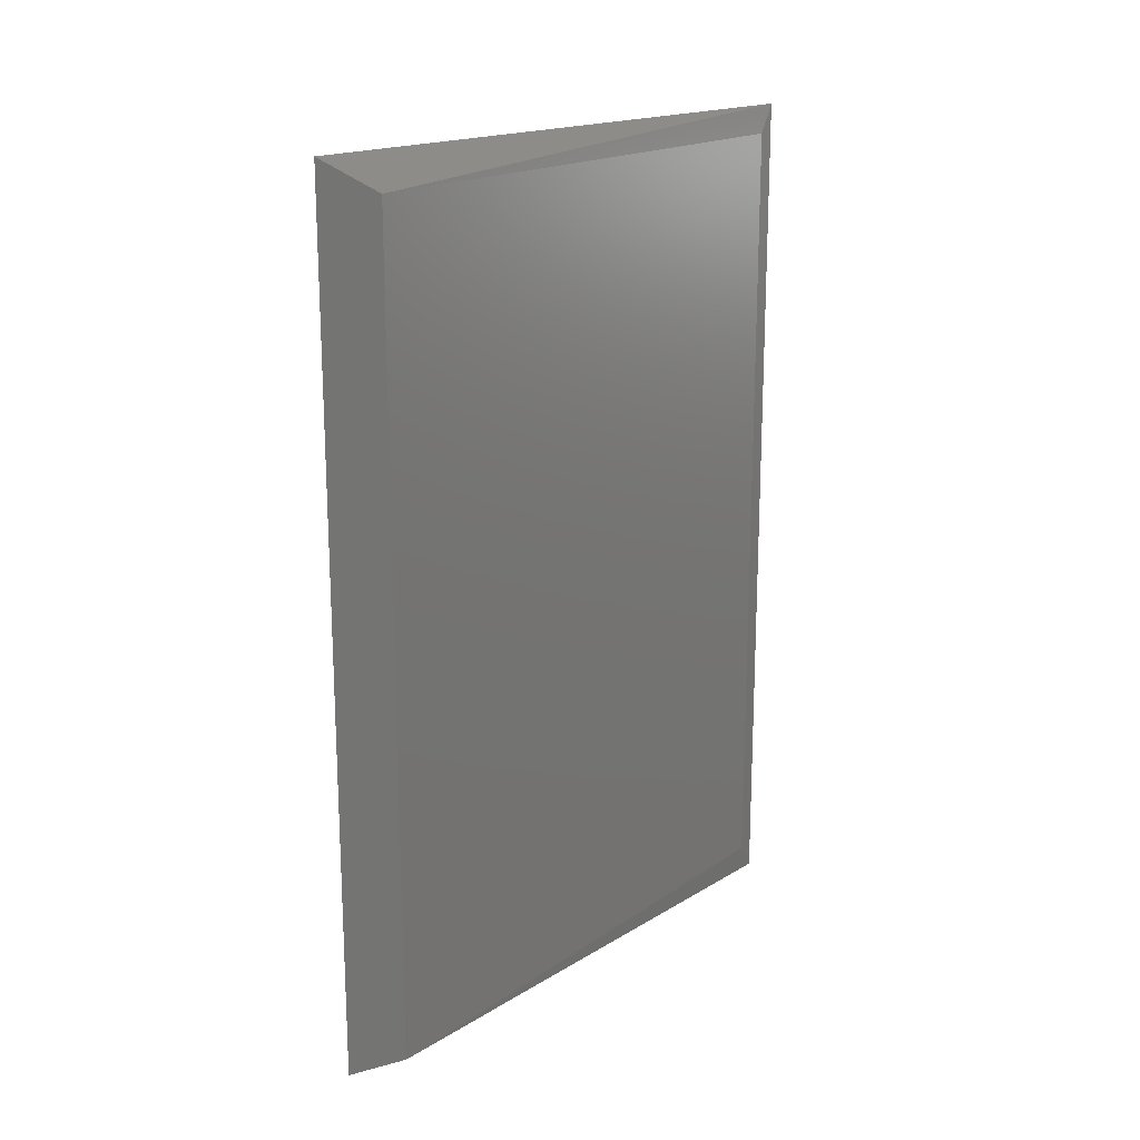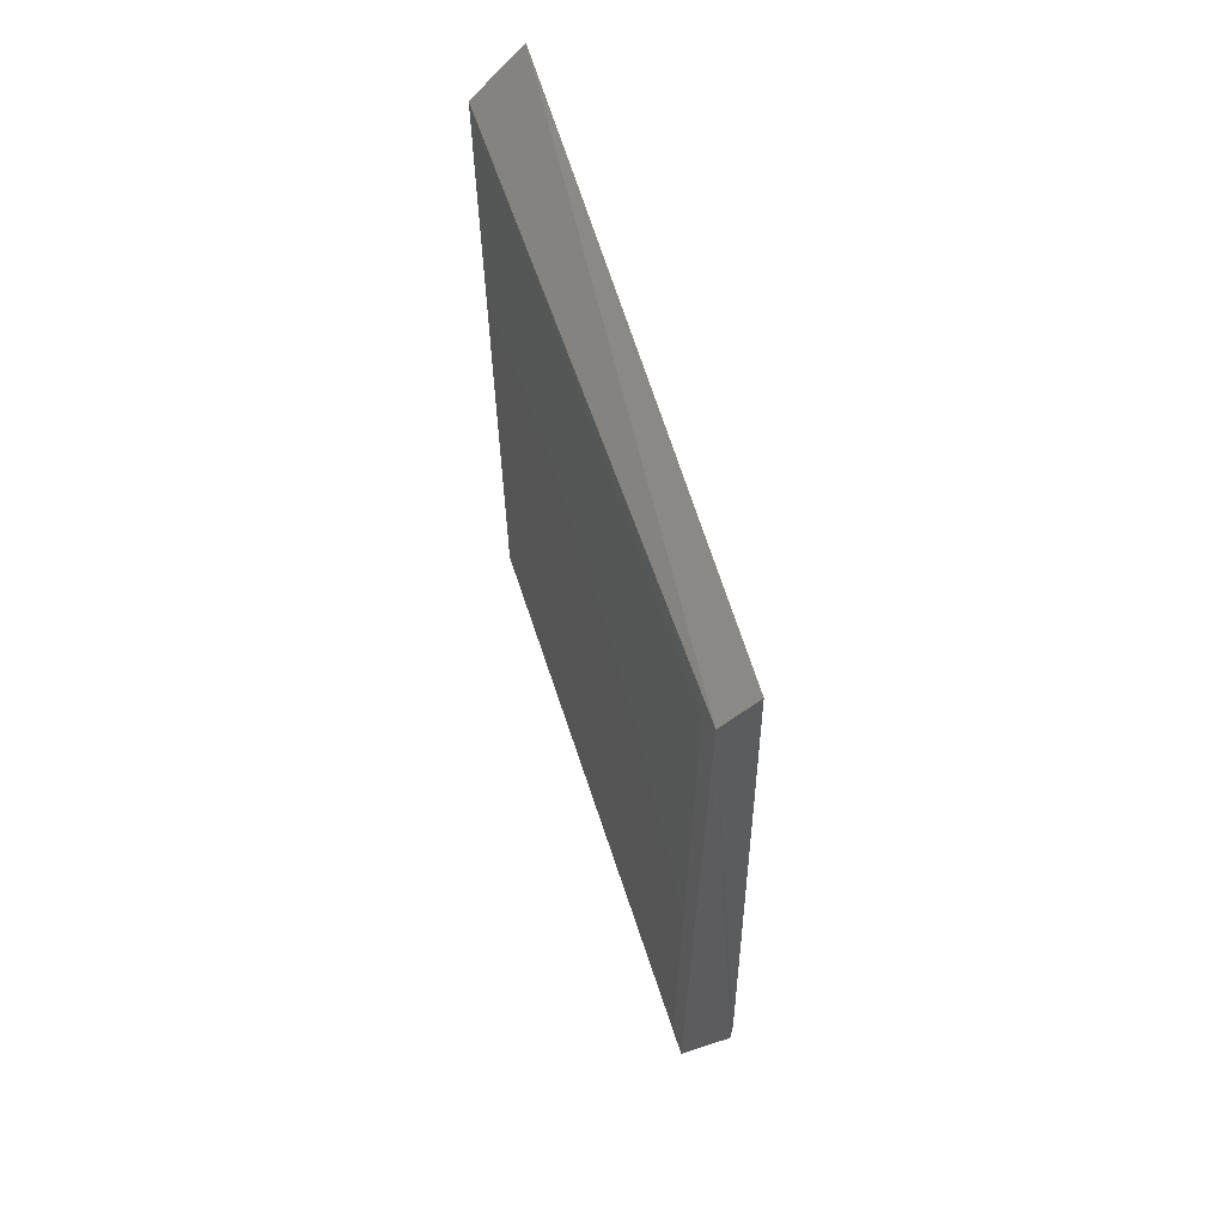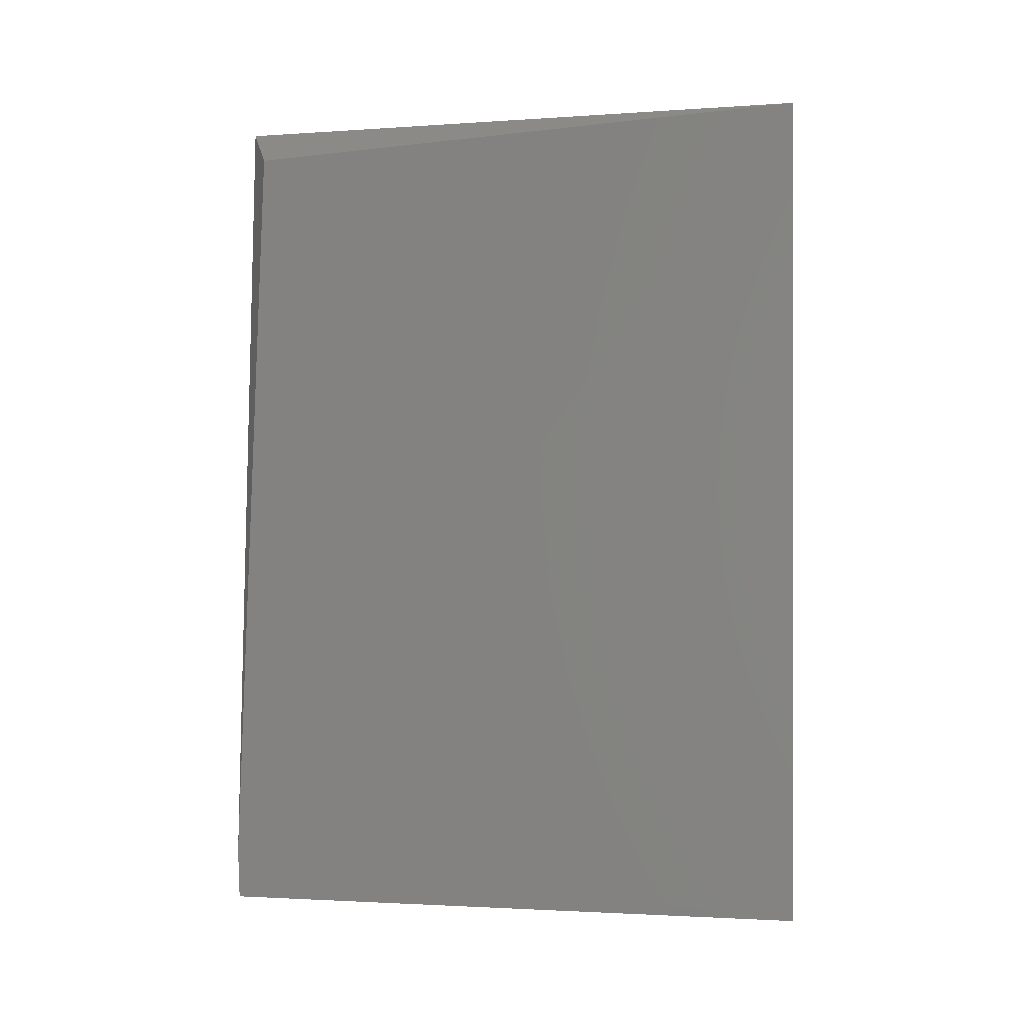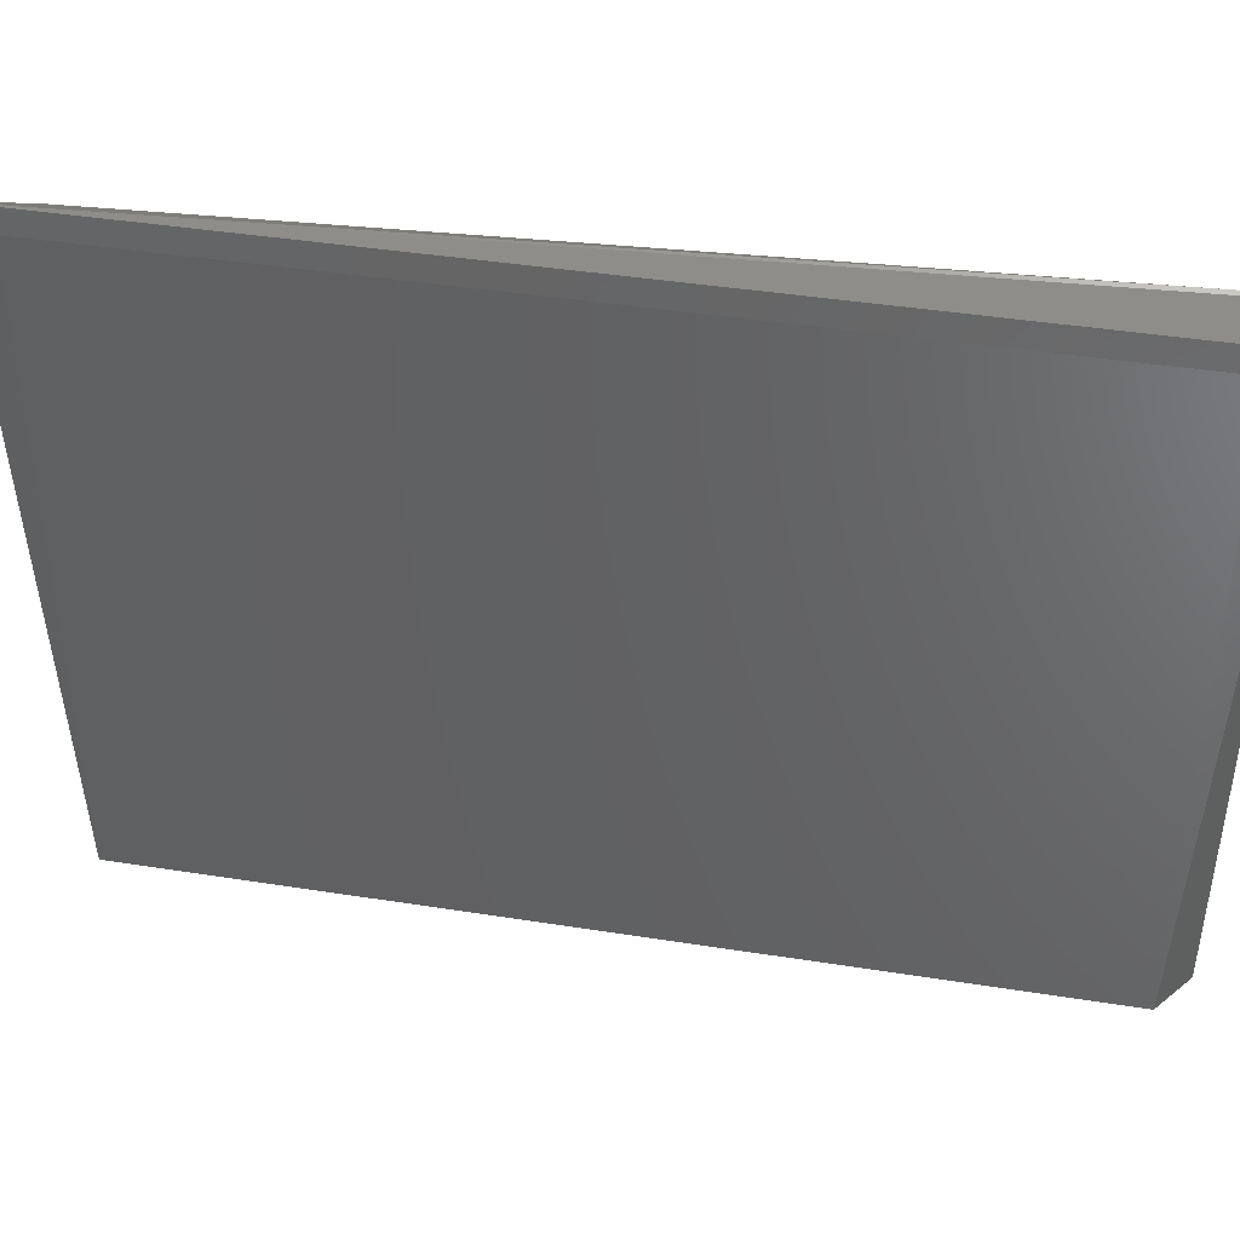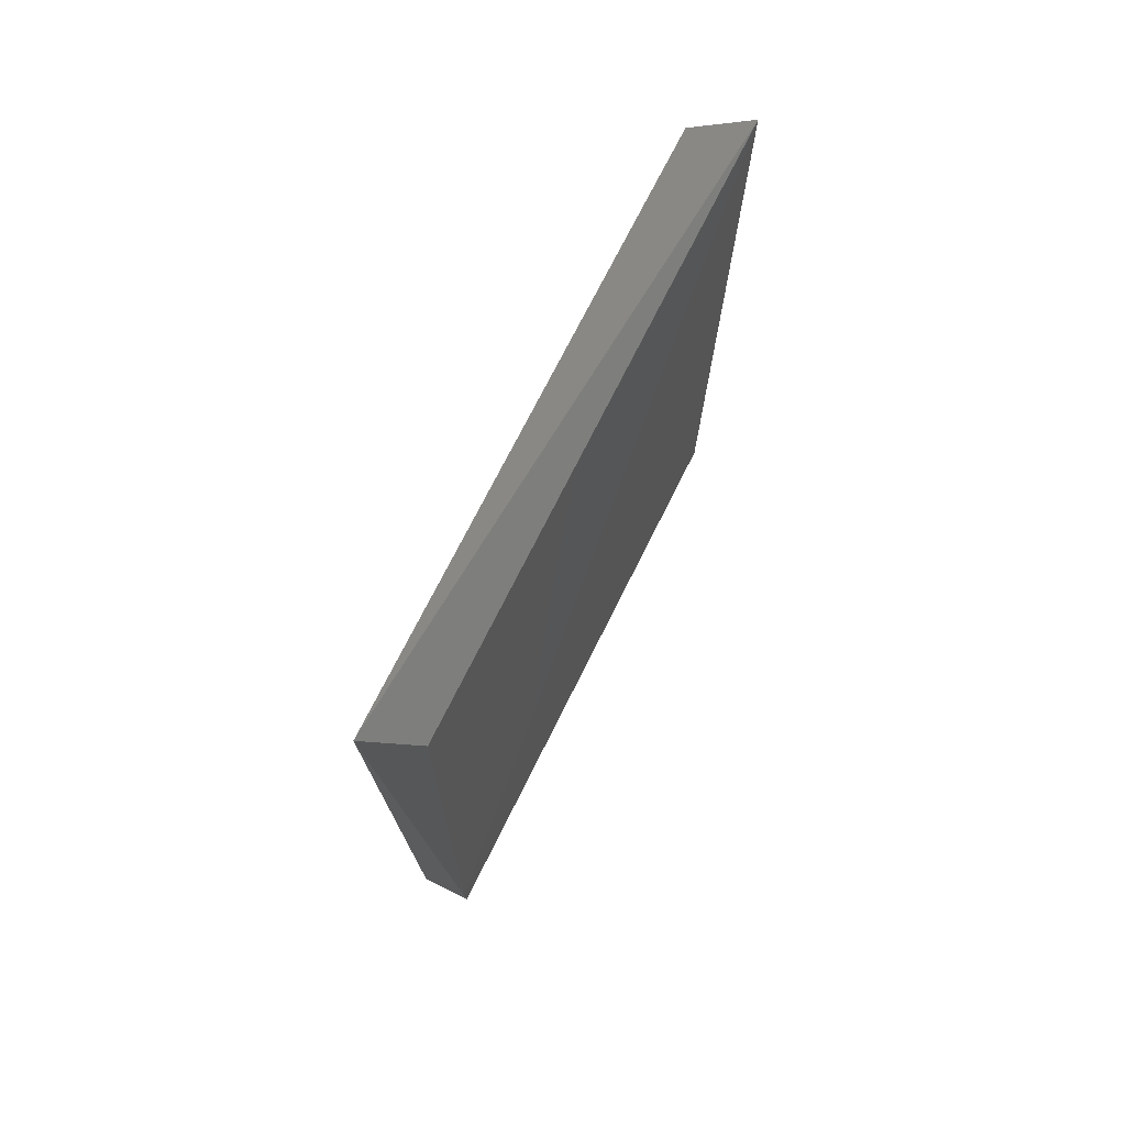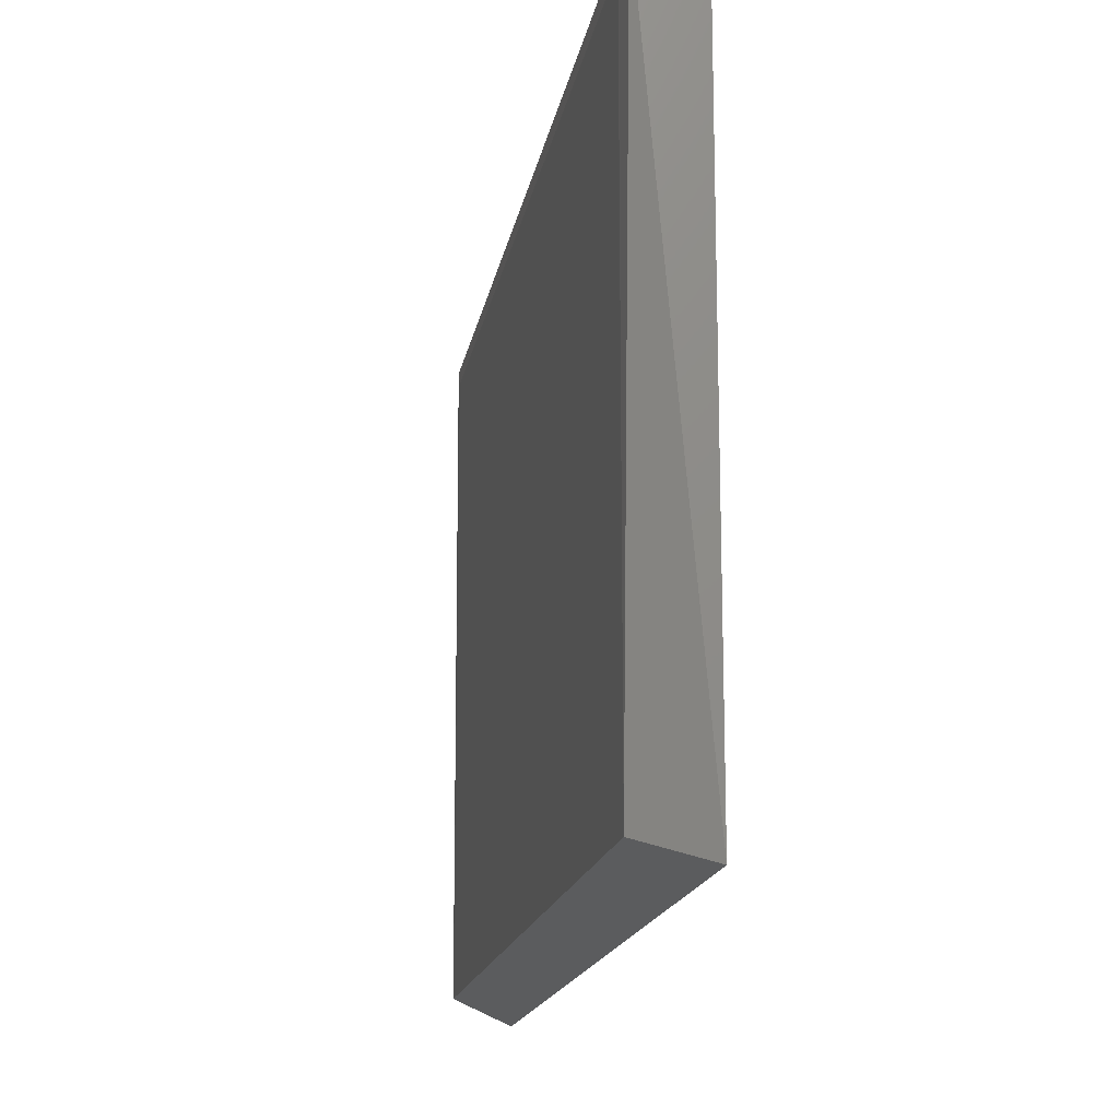
<metadata>
{"format":"stl","ext":"stl","renderer":"f3d","projection":"perspective","resolution":1024,"background":"white","views":[{"elev":18.0,"azim":37.6,"up":"+Z"},{"elev":64.1,"azim":161.8,"up":"+Z"},{"elev":0.2,"azim":-78.1,"up":"+Z"},{"elev":41.3,"azim":100.9,"up":"+Y"},{"elev":74.3,"azim":-153.4,"up":"+Z"},{"elev":-16.2,"azim":170.6,"up":"+Y"}]}
</metadata>
<code>
# stl→obj: 11 verts, 18 faces
v 0.5555 -0.4918 0.1958
v 0.5111 -0.5077 0.2182
v 0.5111 -0.5077 -0.4671
v 0.5555 -0.4918 -0.4448
v 0.5538 -0.01897 -0.4674
v 0.5111 -0.01897 -0.4675
v 0.5538 -0.01897 0.2185
v 0.5161 -0.04047 0.1884
v 0.511 -0.01763 -0.4264
v 0.5555 -0.0351 0.1958
v 0.5555 -0.0351 -0.4448
f 1 2 3
f 1 3 4
f 5 4 3
f 5 3 6
f 1 7 2
f 8 2 7
f 9 6 3
f 9 3 2
f 9 2 8
f 9 8 7
f 7 5 6
f 7 6 9
f 10 7 1
f 11 5 7
f 11 7 10
f 11 10 1
f 11 1 4
f 11 4 5

</code>
